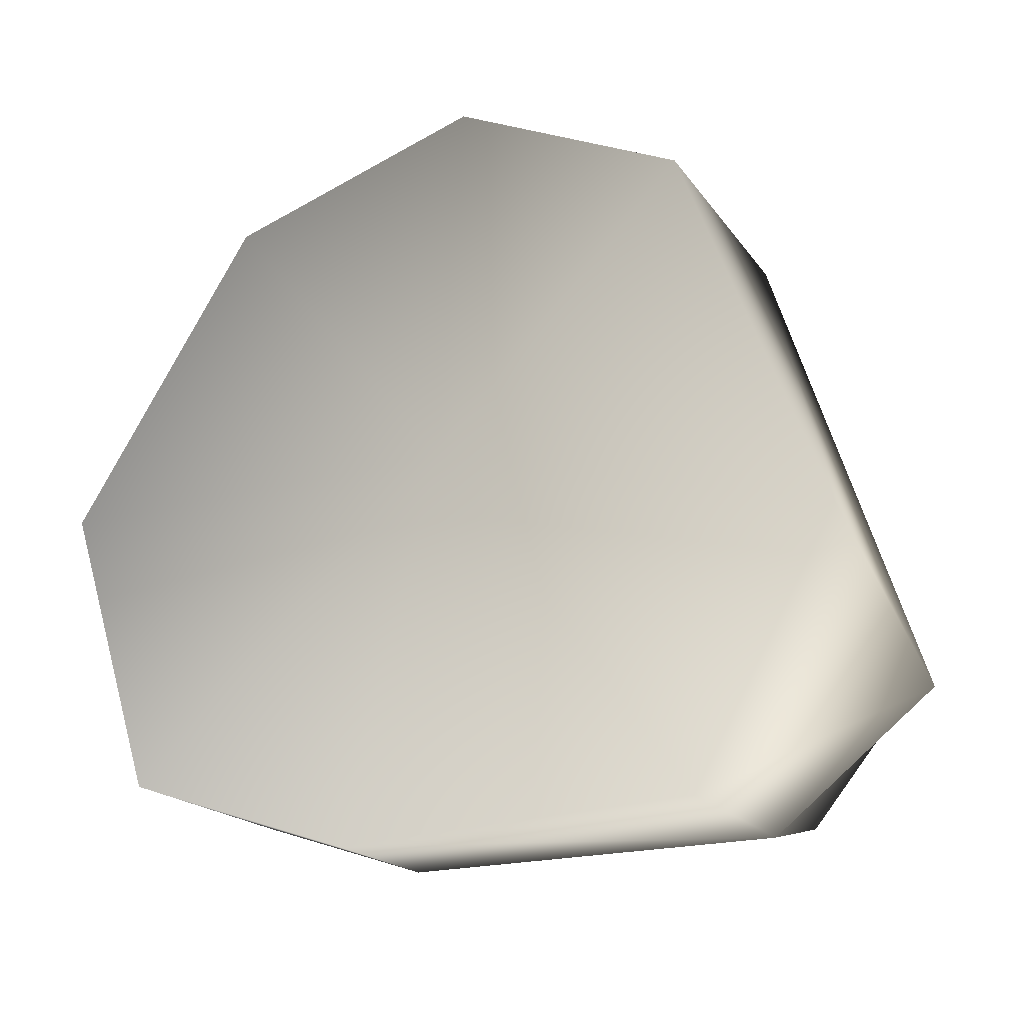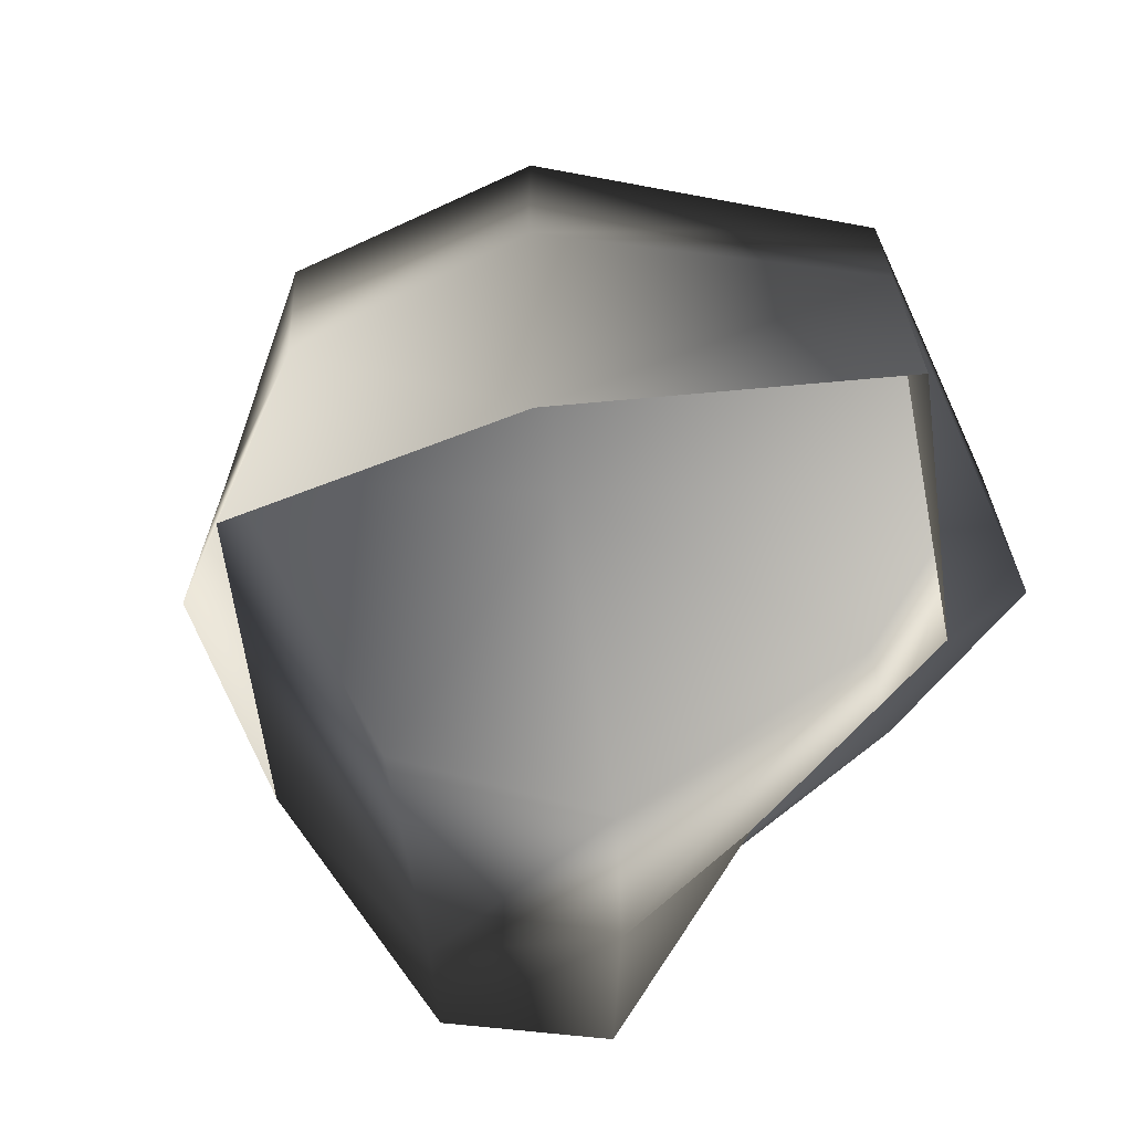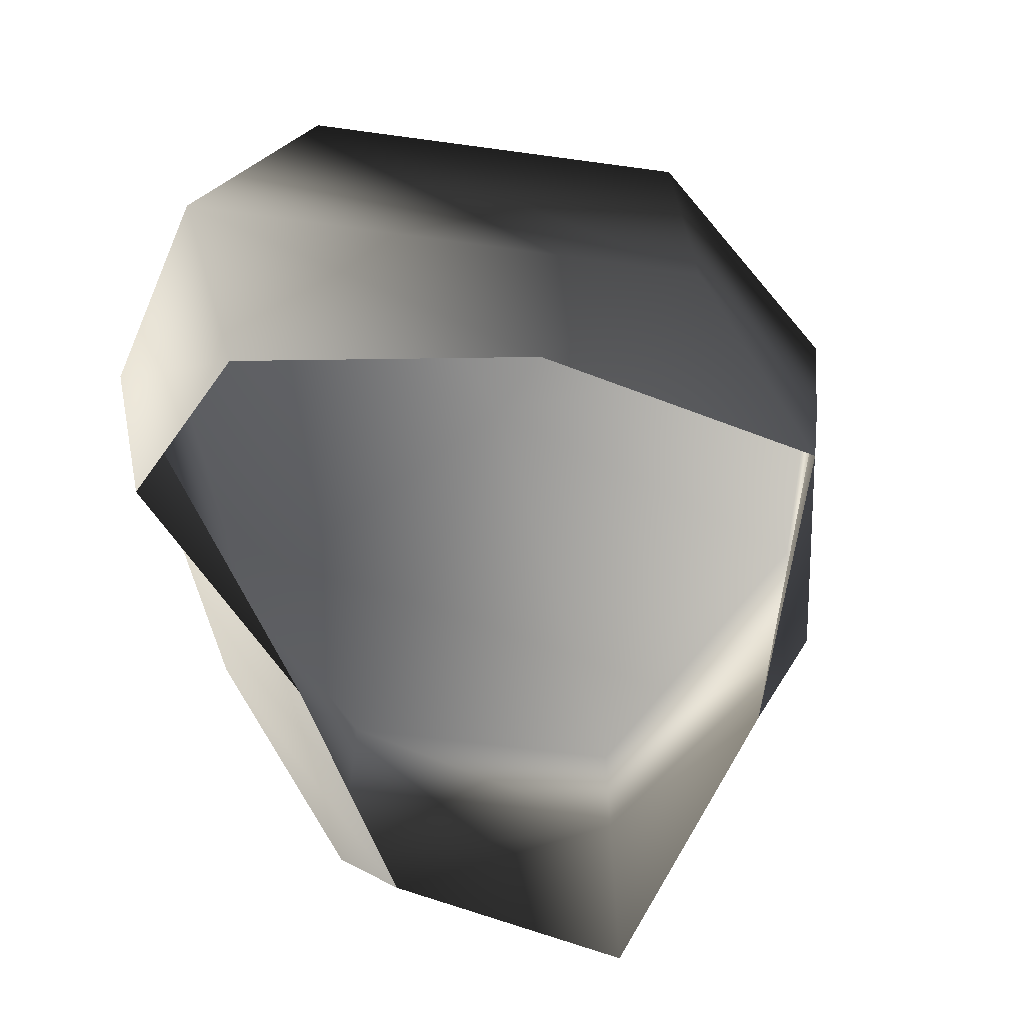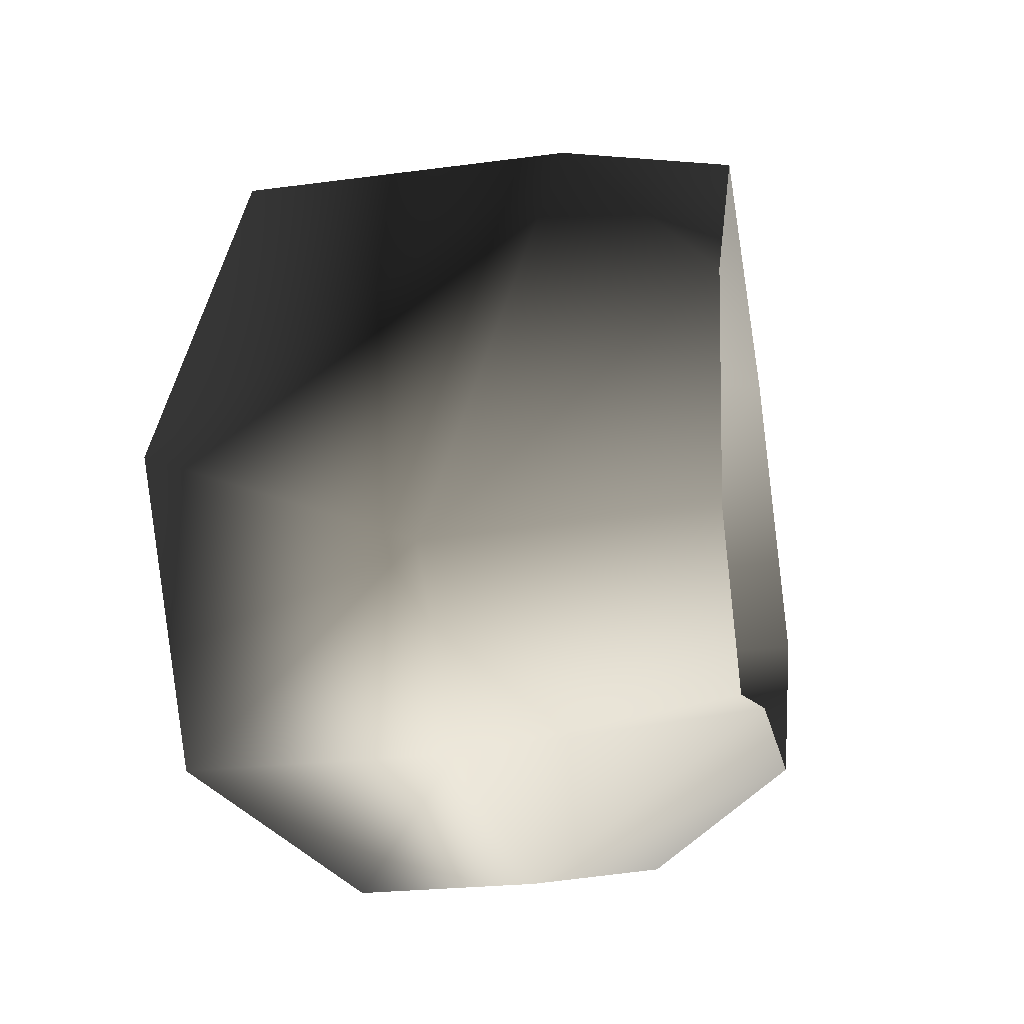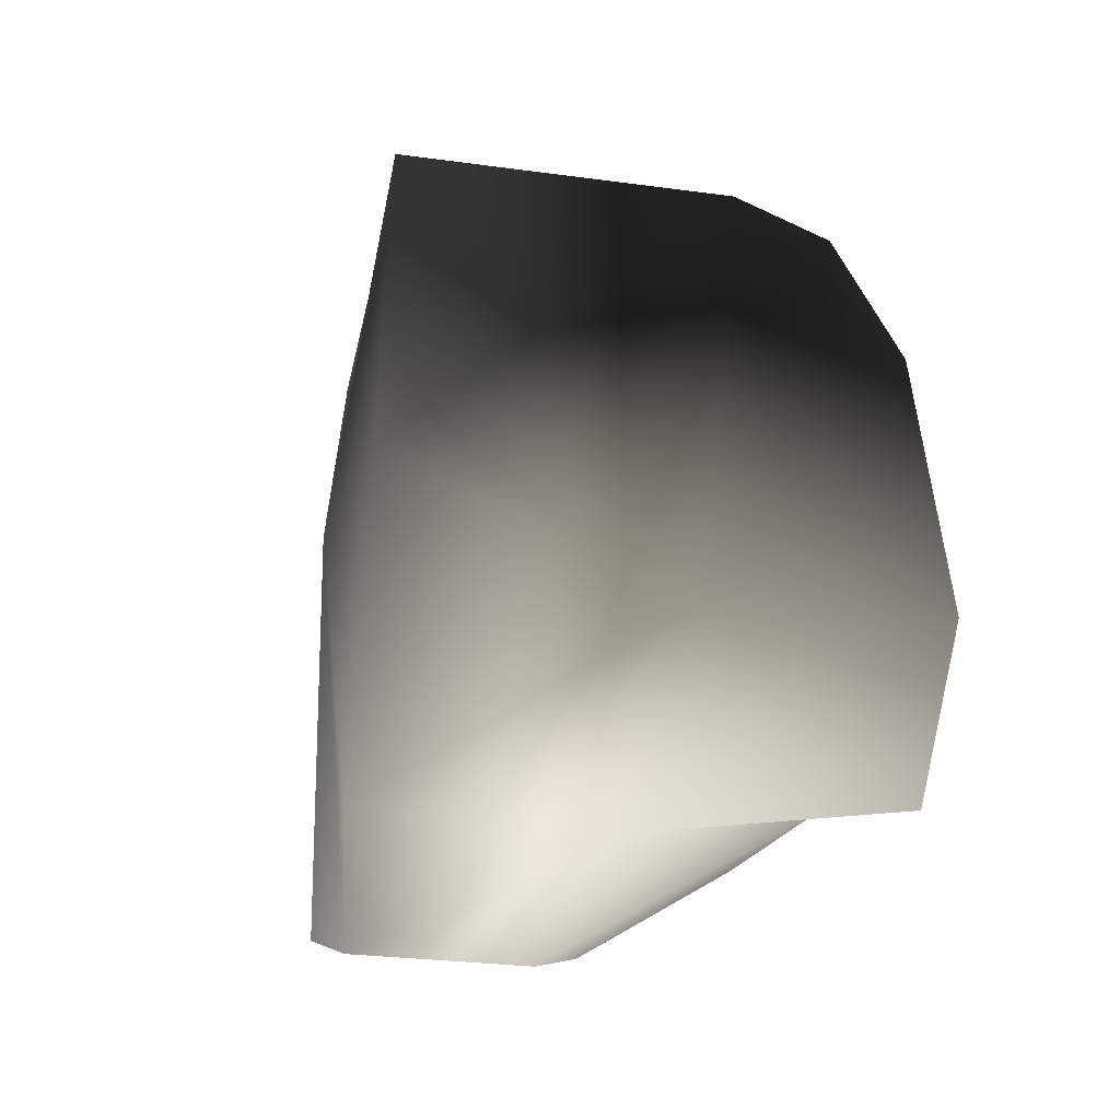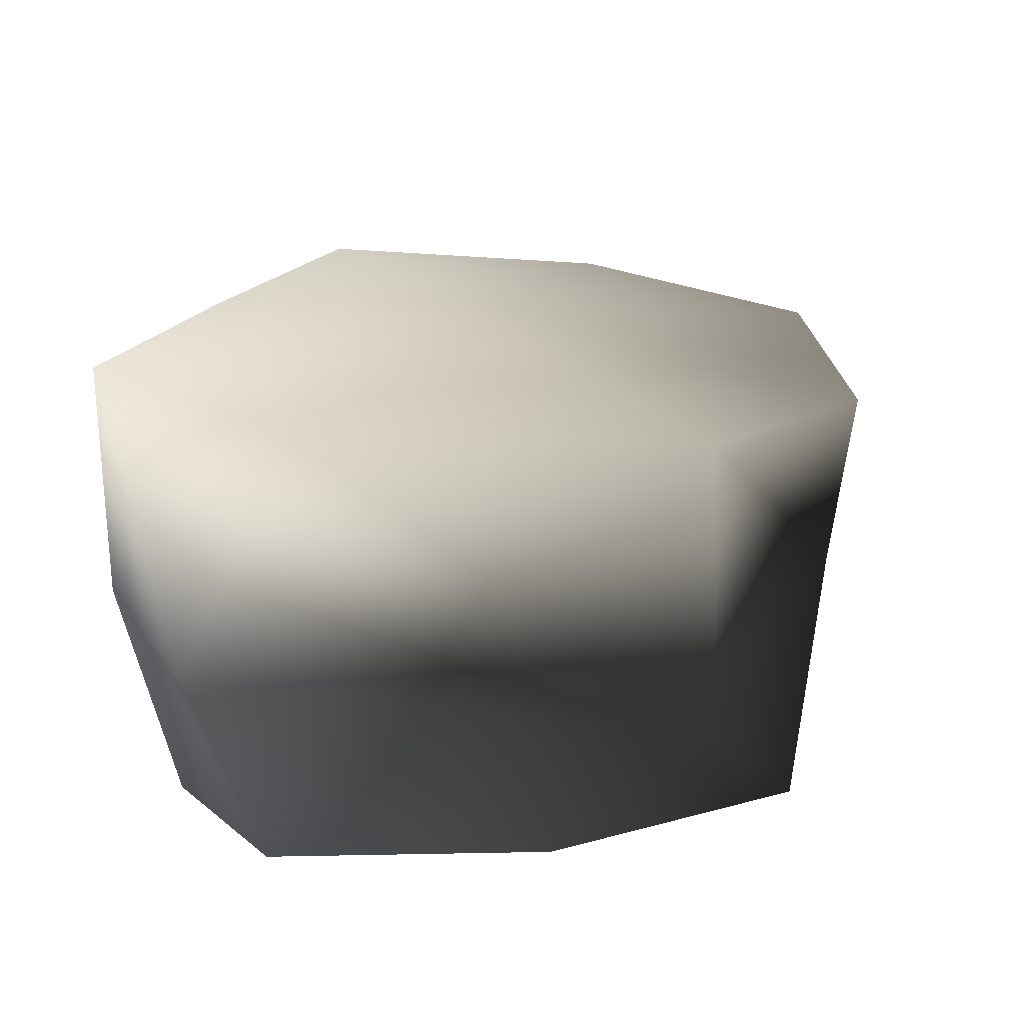
<metadata>
{"format":"obj","ext":"obj","renderer":"f3d","projection":"perspective","resolution":1024,"background":"white","views":[{"elev":-17.3,"azim":-157.2,"up":"+Z"},{"elev":-64.0,"azim":44.9,"up":"+Y"},{"elev":-63.1,"azim":-74.1,"up":"+Y"},{"elev":-25.0,"azim":-79.0,"up":"+Z"},{"elev":-24.3,"azim":-104.2,"up":"+Z"},{"elev":25.3,"azim":-76.7,"up":"+Y"}]}
</metadata>
<code>
v -1.771 17.07 35.22
v -21.37 20.29 26
v -1.772 21.51 3.8
v -33.77 23.2 -4.415
v 18.8 16.94 27.81
v 35.61 14.38 4.655
v -22.46 22.49 -24.67
v 8.506 17.07 -25.64
v 26.9 16.94 -19.59
v -20.95 -5.766 26.7
v -2.221 2.272 33.55
v -8.37 -18.22 32.14
v -22.5 -18.22 13.51
v 14.24 -18.22 22.33
v 18.8 -0.4099 27.68
v -21.37 20.29 26
v -1.771 17.07 35.22
v 18.8 16.94 27.81
v 14.24 -18.22 22.33
v 18.8 -0.4099 27.68
v 35.61 2.272 4.655
v 35.61 -18.22 4.655
v 22.72 -18.22 -12.23
v 26.9 -5.777 -19.59
v 35.61 14.38 4.655
v 18.8 16.94 27.81
v 26.9 16.94 -19.59
v 8.506 2.272 -25.64
v 1.214 -18.22 -14.1
v 22.72 -18.22 -12.23
v 26.9 -5.777 -19.59
v -22.46 2.272 -24.67
v -20.12 -18.22 -20.72
v 26.9 16.94 -19.59
v 8.506 17.07 -25.64
v -22.46 22.49 -24.67
v -22.46 2.272 -24.67
v -28.78 -18.22 -9.804
v -20.12 -18.22 -20.72
v -35.71 2.272 -13.7
v -20.95 -5.766 26.7
v -22.5 -18.22 13.51
v -35.71 2.272 -13.7
v -28.78 -18.22 -9.804
v -33.77 23.2 -4.415
v -22.46 22.49 -24.67
v -22.46 2.272 -24.67
v -21.37 20.29 26
g Rock_LOD1_13048_129
f 1 3 2
f 2 3 4
f 5 3 1
f 3 5 6
f 3 7 4
f 7 3 8
f 6 9 3
f 3 9 8
f 10 12 11
f 12 10 13
f 14 11 12
f 11 14 15
f 11 16 10
f 16 11 17
f 17 11 18
f 18 11 15
f 19 21 20
f 21 19 22
f 21 22 23
f 21 23 24
f 25 20 21
f 20 25 26
f 21 27 25
f 27 21 24
f 28 30 29
f 30 28 31
f 29 32 28
f 32 29 33
f 28 34 31
f 34 28 35
f 28 32 35
f 36 35 32
f 37 39 38
f 38 40 37
f 41 43 42
f 42 43 44
f 41 45 43
f 45 46 43
f 43 46 47
f 45 41 48

</code>
